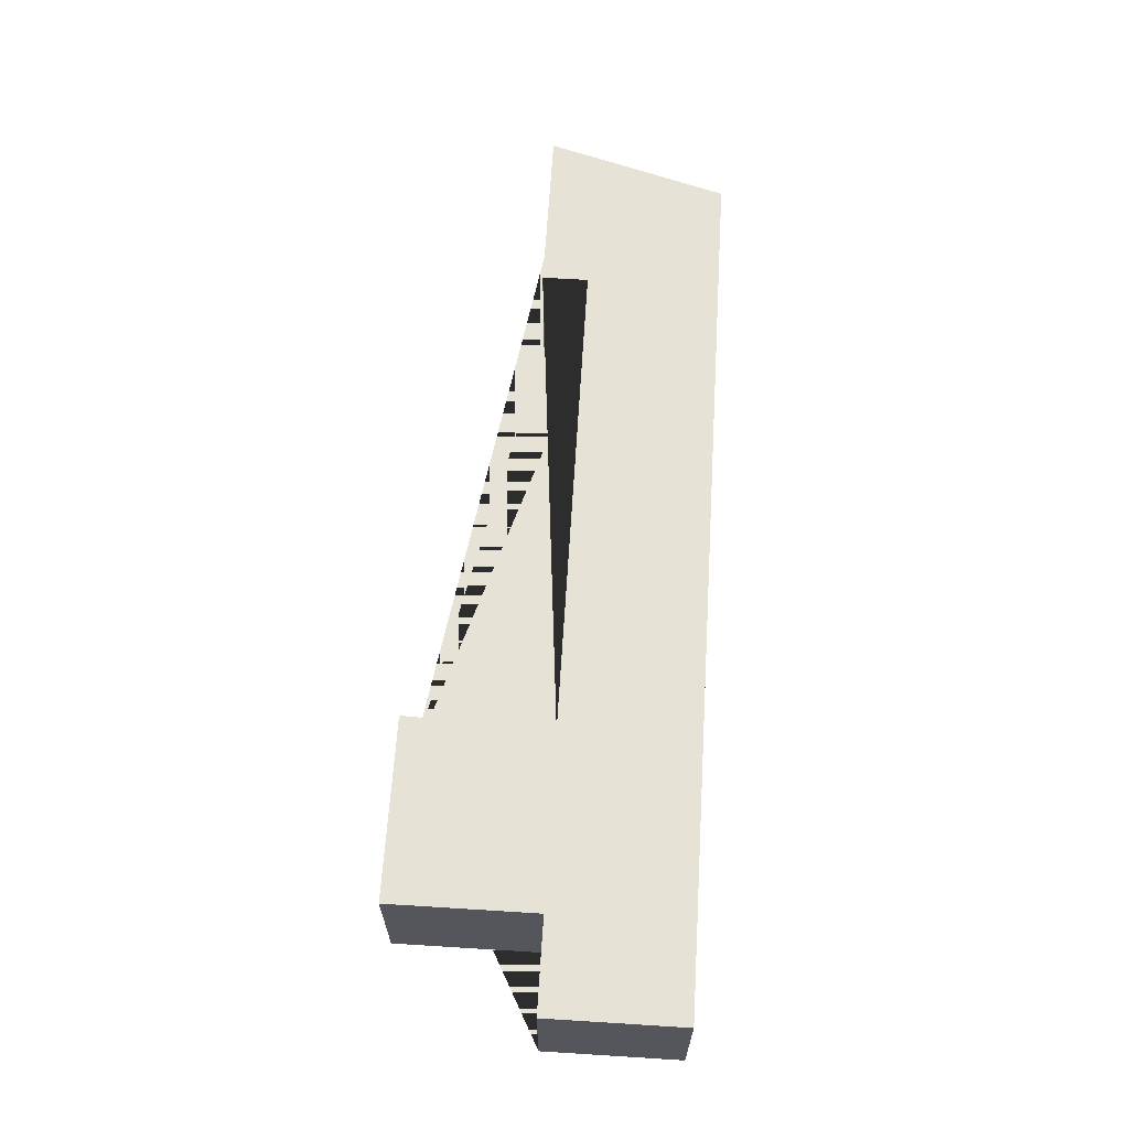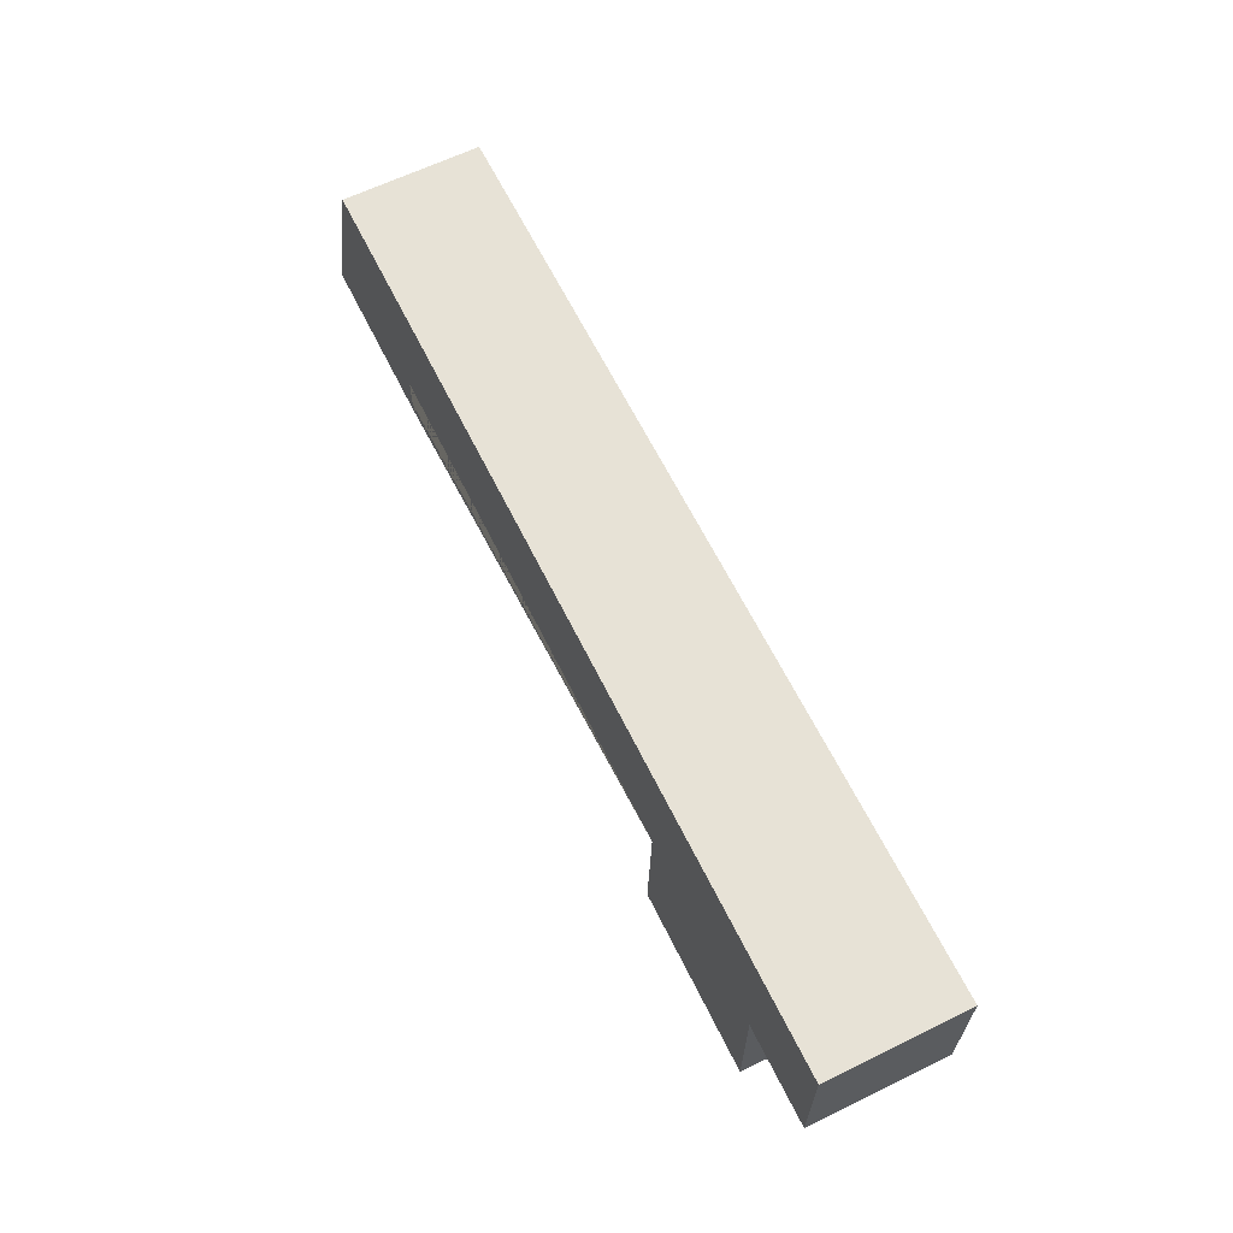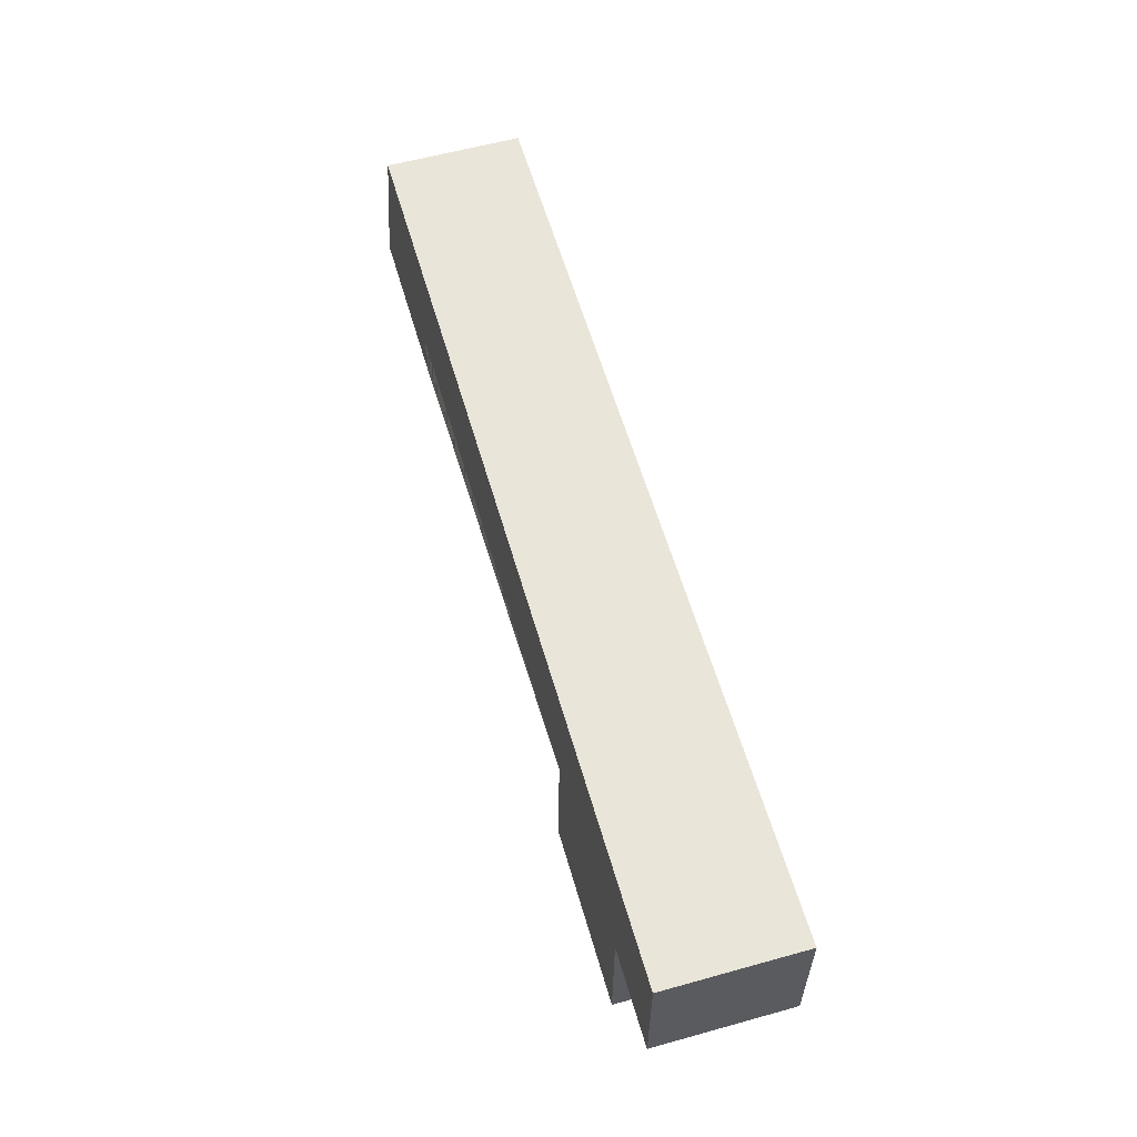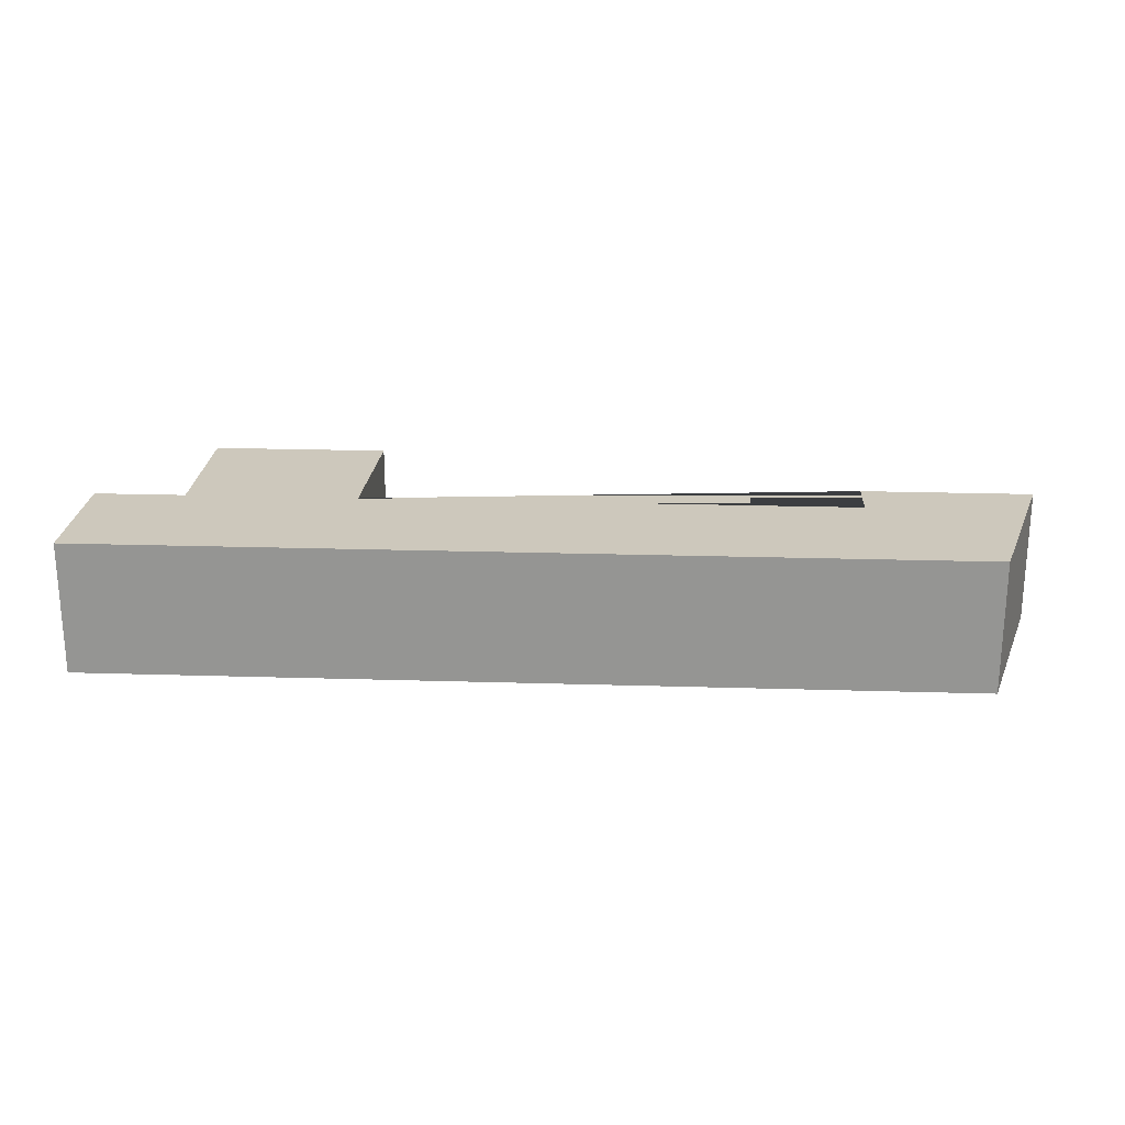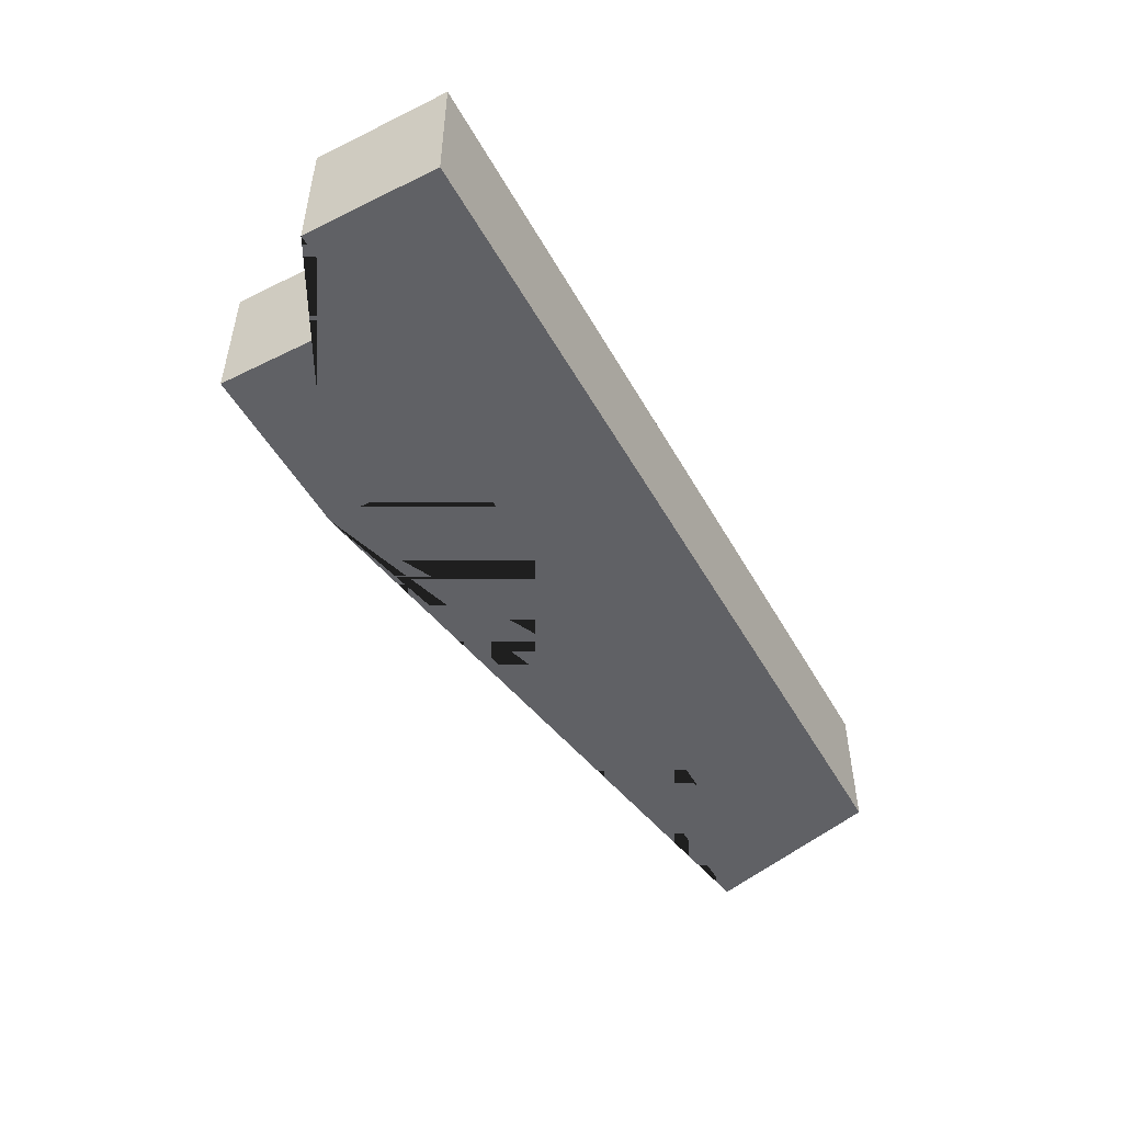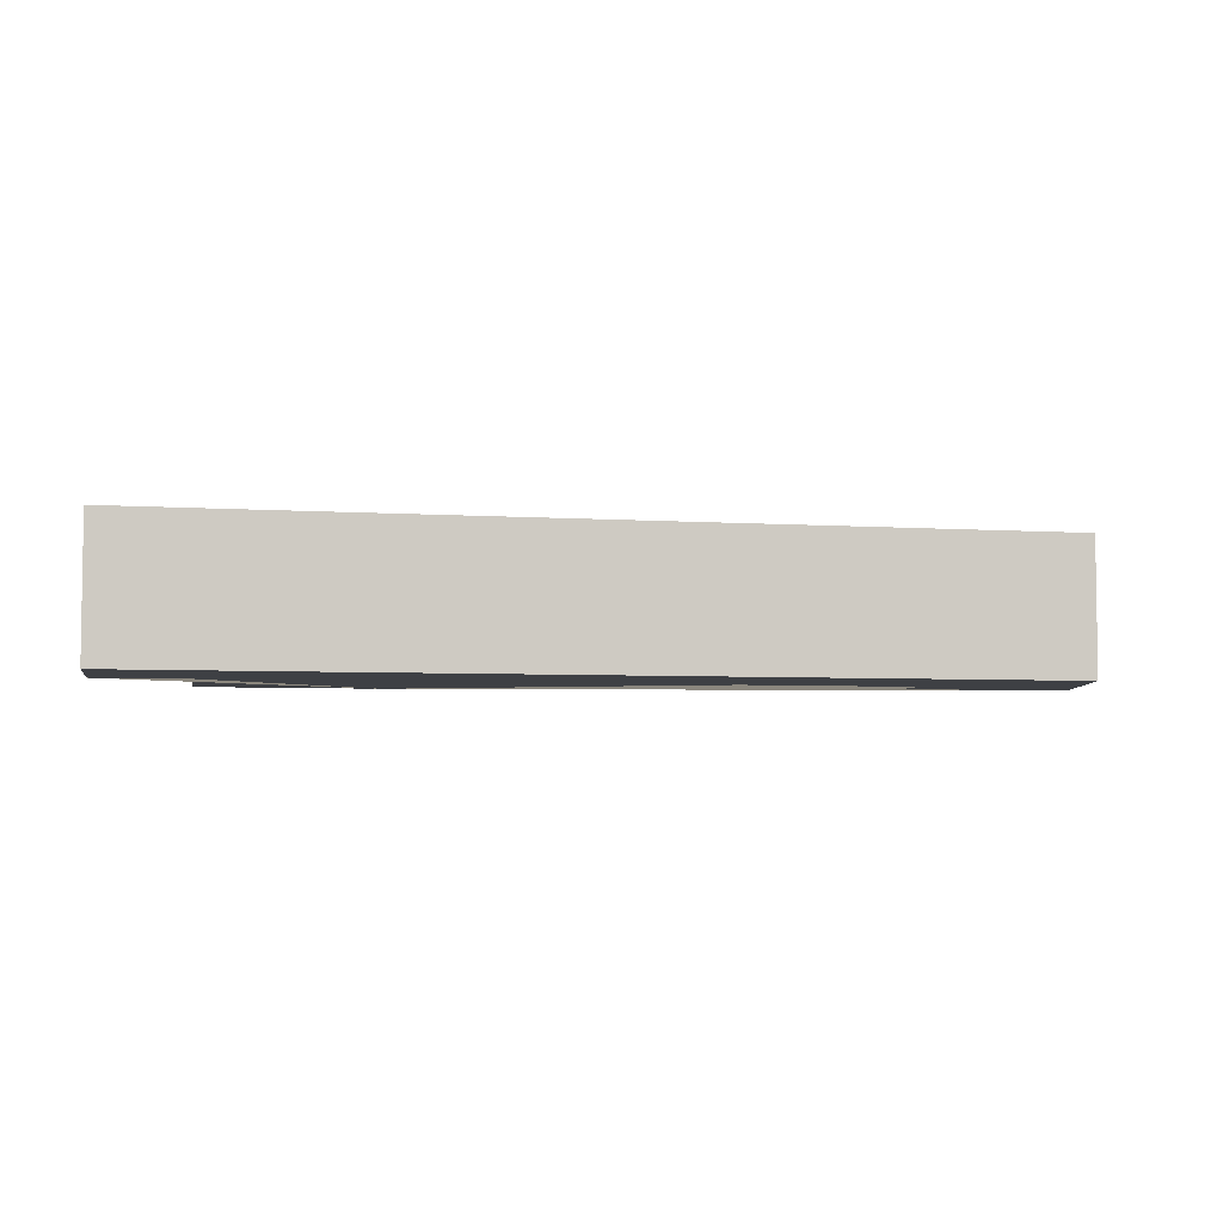
<metadata>
{"format":"obj","ext":"obj","renderer":"f3d","projection":"perspective","resolution":1024,"background":"white","views":[{"elev":63.8,"azim":-86.4,"up":"+Y"},{"elev":63.6,"azim":-116.2,"up":"+Z"},{"elev":58.6,"azim":-106.0,"up":"+Z"},{"elev":22.2,"azim":3.0,"up":"+Y"},{"elev":-49.6,"azim":-61.6,"up":"+Y"},{"elev":-4.9,"azim":-12.1,"up":"+Y"}]}
</metadata>
<code>
g Mesh1 Model
v -3.85 0 -7.077
v -4.029 0 -2.015
v 13.28 0 -2.015
v 13.28 0 -3.632
v 19.22 0 -3.632
v 17.4 0 2.673
v -13.23 0 2.673
v -13.23 0 -2.015
v -10.04 0 -2.015
v -10.04 0 -7.077
f 1 2 3 4 5 6 7 8 9 10
v -3.85 4.625 -7.077
v -4.029 4.625 -2.015
f 2 1 11 12
v -10.04 4.625 -7.077
f 1 10 13 11
v -10.04 4.625 -2.015
f 10 9 14 13
v -13.23 4.625 -2.015
f 9 8 15 14
v -13.23 4.625 2.673
f 8 7 16 15
v 17.4 4.625 2.673
f 7 6 17 16
v 19.22 4.625 -3.632
f 6 5 18 17
v 13.28 4.625 -3.632
f 5 4 19 18
v 13.28 4.625 -2.015
f 4 3 20 19
f 3 2 12 20
f 12 11 13 14 15 16 17 18 19 20

</code>
